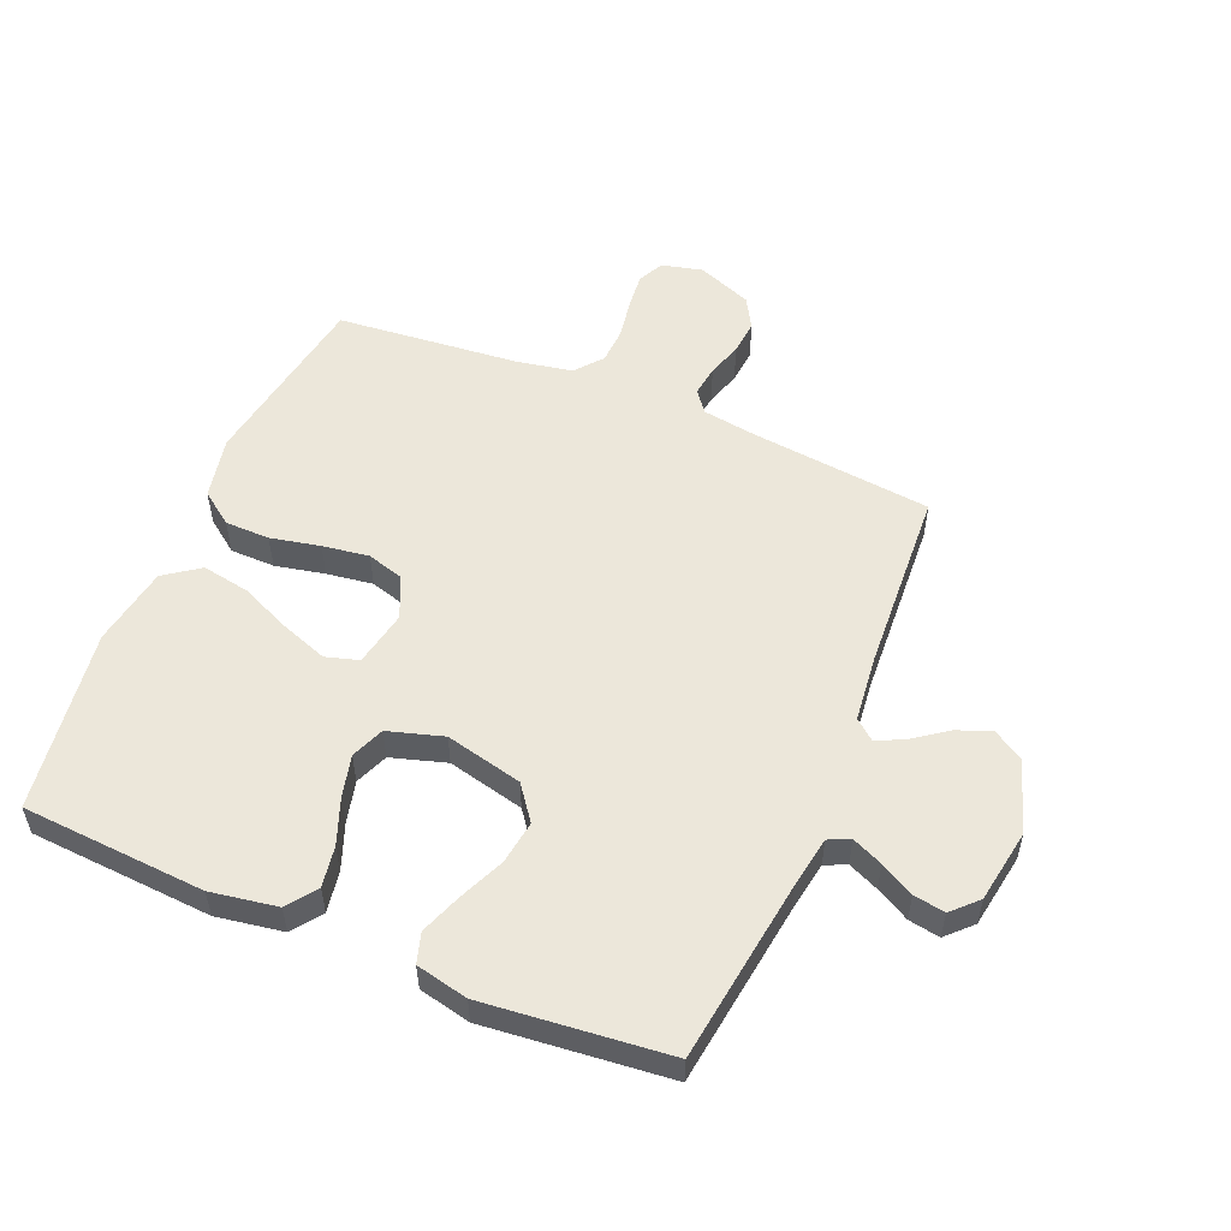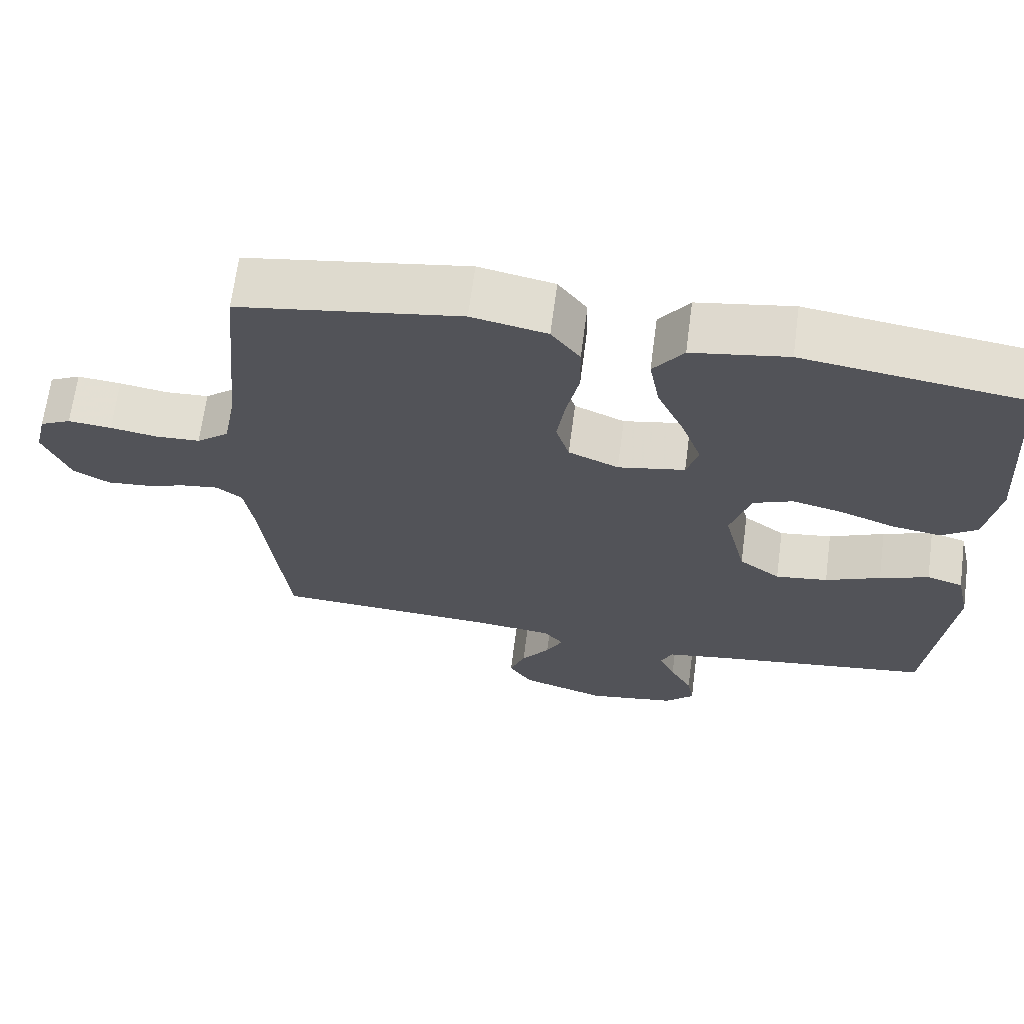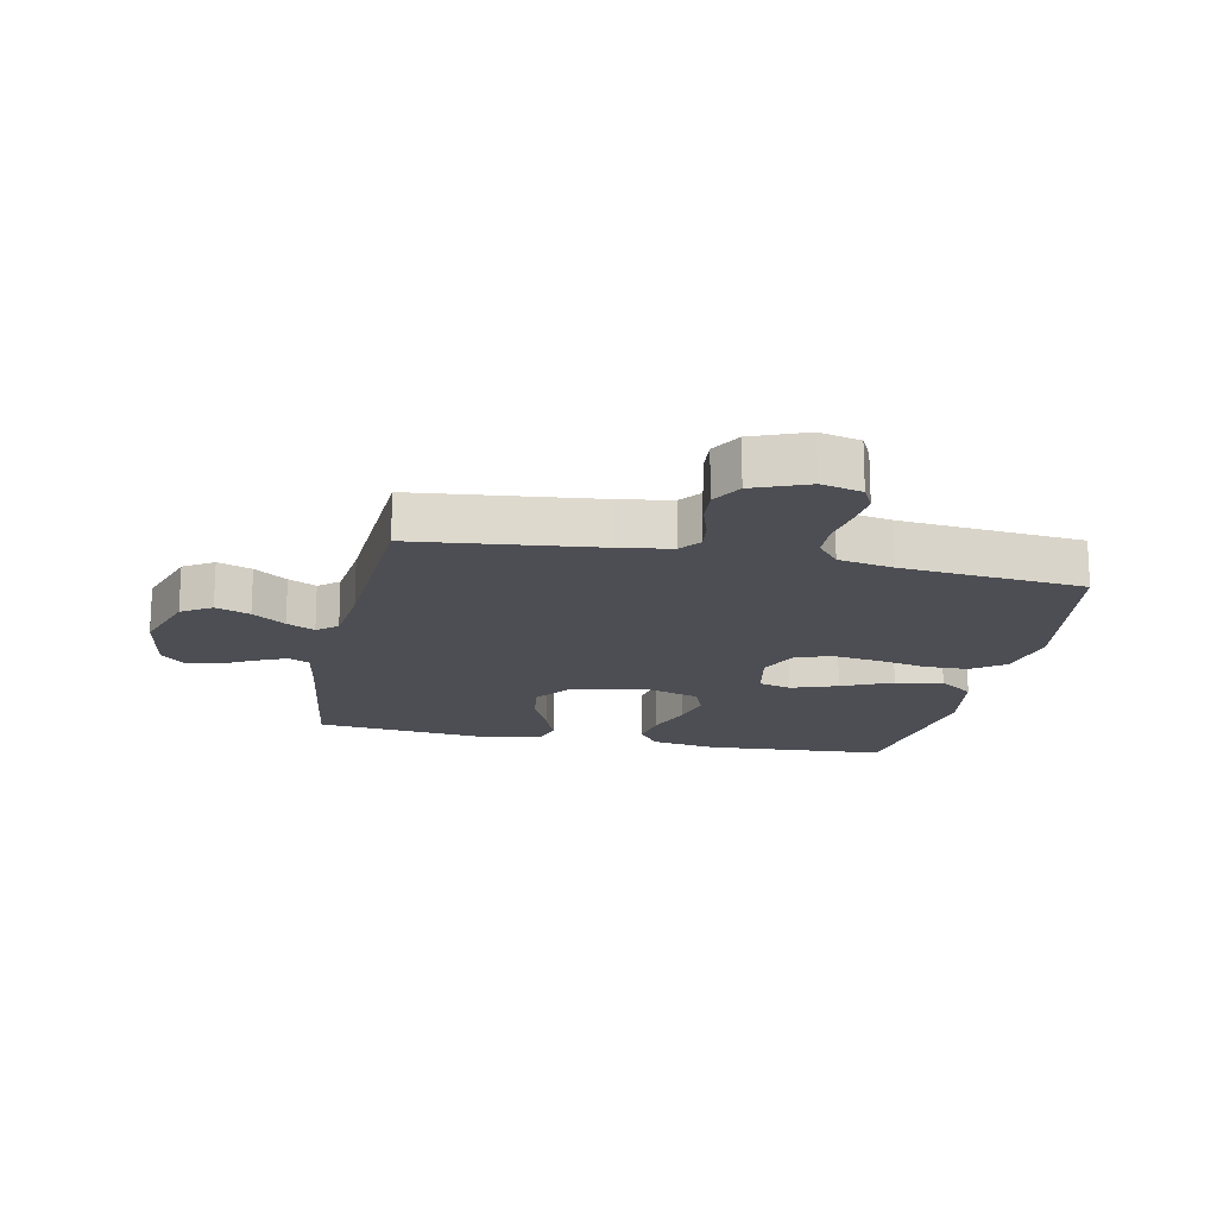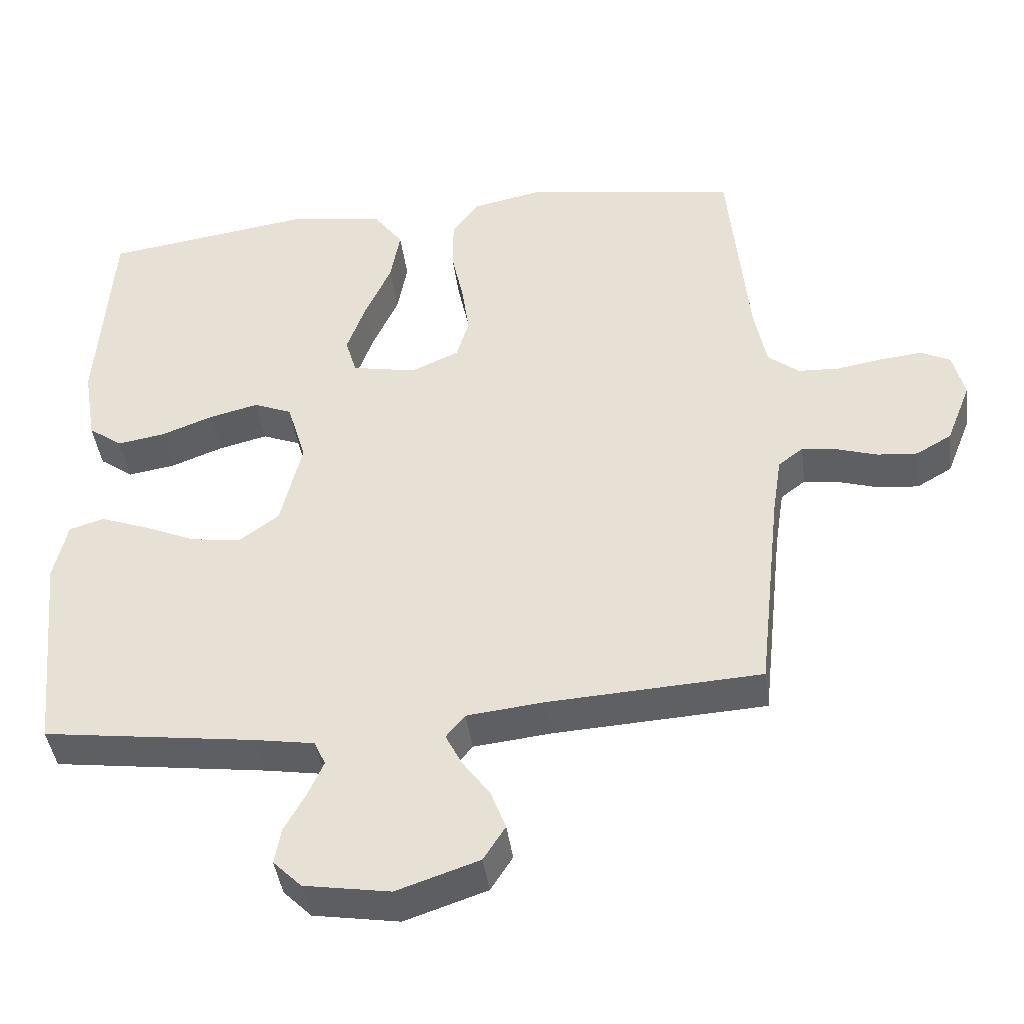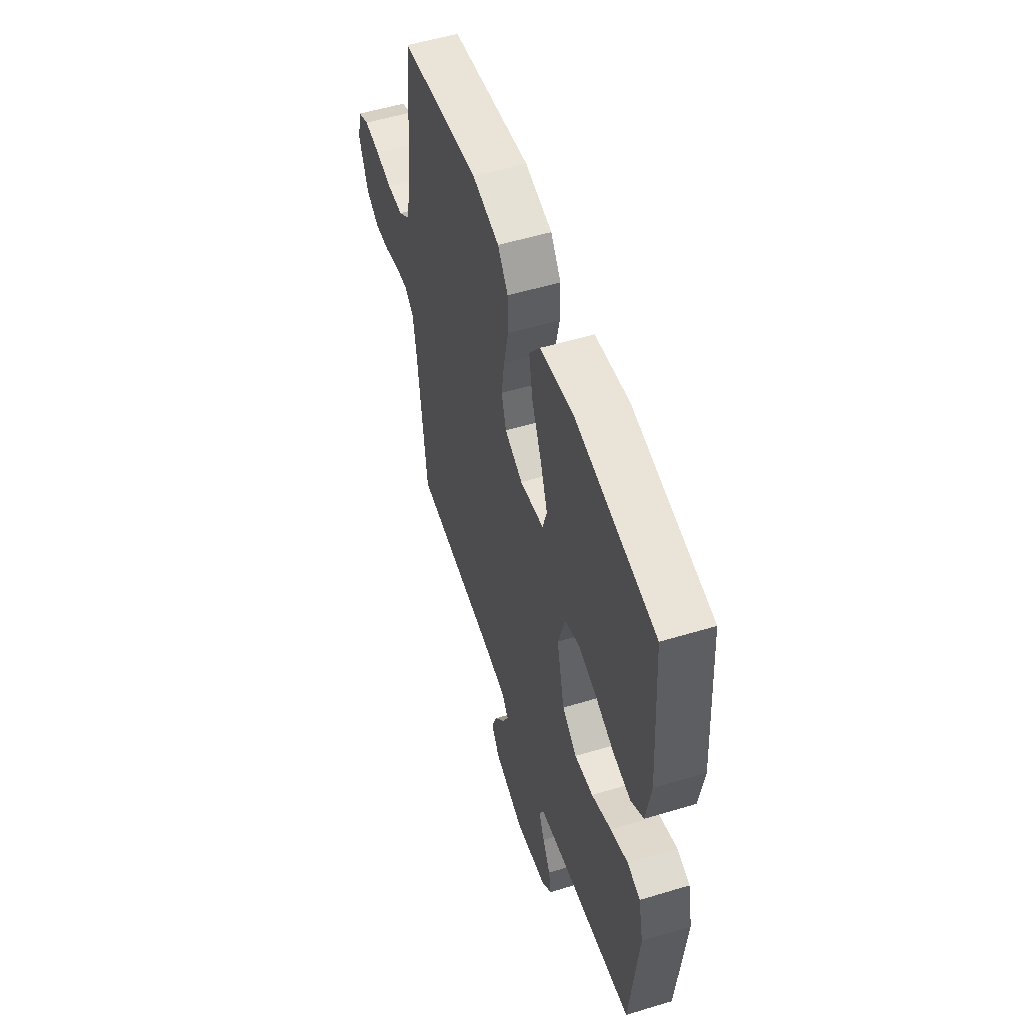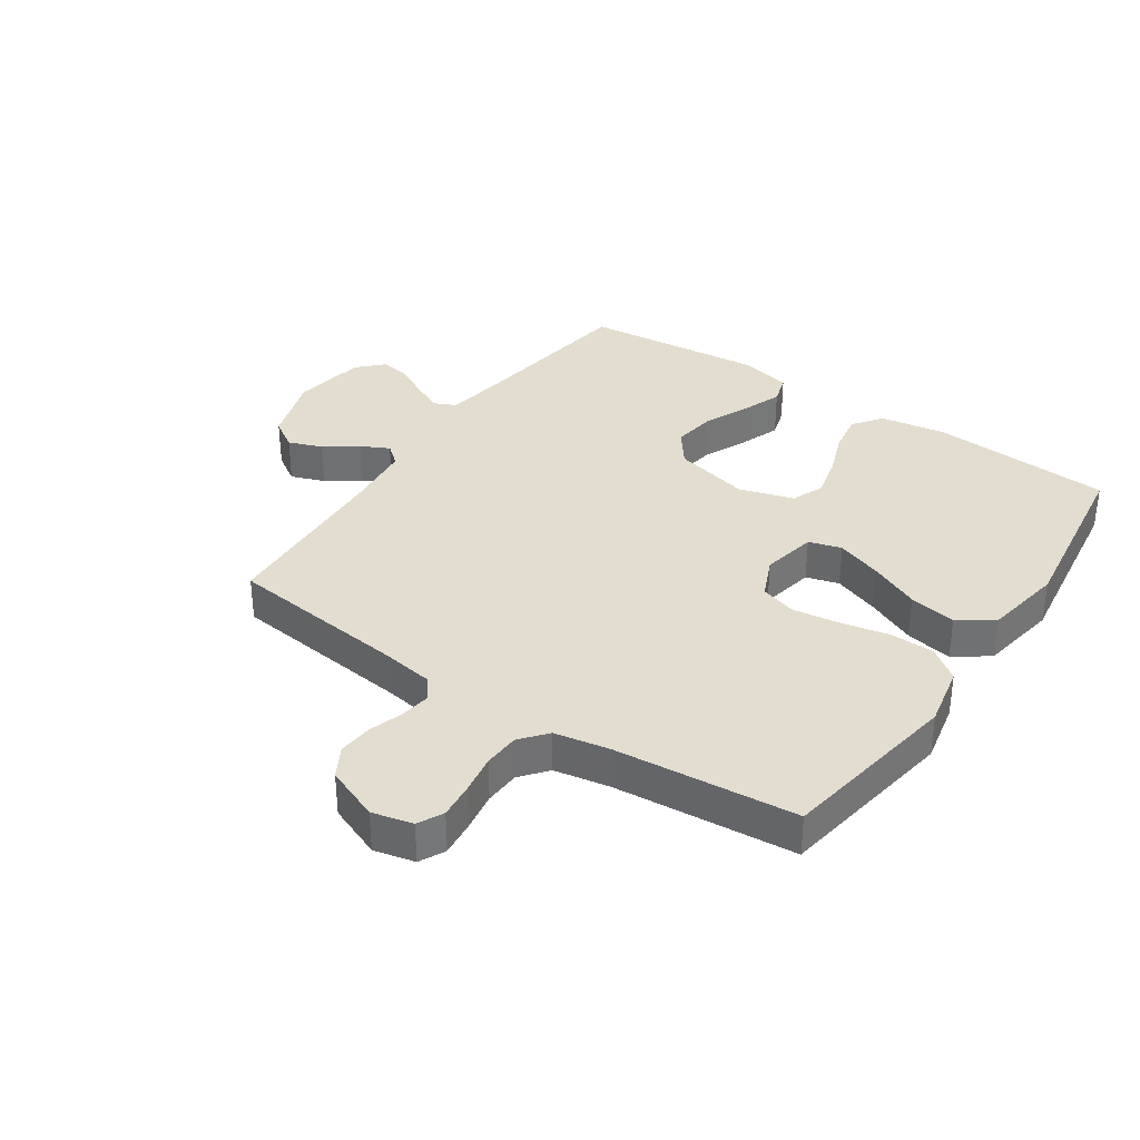
<metadata>
{"format":"obj","ext":"obj","renderer":"f3d","projection":"perspective","resolution":1024,"background":"white","views":[{"elev":54.0,"azim":112.7,"up":"+Y"},{"elev":67.0,"azim":7.5,"up":"+Z"},{"elev":-17.3,"azim":-101.7,"up":"+Y"},{"elev":-42.6,"azim":-172.4,"up":"+Z"},{"elev":54.4,"azim":72.2,"up":"+Z"},{"elev":34.9,"azim":-55.7,"up":"+Y"}]}
</metadata>
<code>
v -0.5 0.07 0.5
v -0.2 0.07 0.549
v -0.098 0.07 0.528
v -0.059 0.07 0.475
v -0.058 0.07 0.402
v -0.075 0.07 0.321
v -0.086 0.07 0.245
v -0.068 0.07 0.185
v 0 0.07 0.155
v 0.091 0.07 0.173
v 0.107 0.07 0.227
v 0.08 0.07 0.303
v 0.043 0.07 0.386
v 0.029 0.07 0.464
v 0.07 0.07 0.521
v 0.2 0.07 0.543
v 0.5 0.07 0.5
v 0.52 0.07 0.2
v 0.502 0.07 0.091
v 0.454 0.07 0.056
v 0.387 0.07 0.067
v 0.313 0.07 0.095
v 0.244 0.07 0.112
v 0.19 0.07 0.09
v 0.163 0.07 0
v 0.193 0.07 -0.126
v 0.249 0.07 -0.168
v 0.32 0.07 -0.158
v 0.395 0.07 -0.125
v 0.462 0.07 -0.1
v 0.511 0.07 -0.115
v 0.53 0.07 -0.2
v 0.5 0.07 -0.5
v 0.2 0.07 -0.541
v 0.116 0.07 -0.555
v 0.1 0.07 -0.59
v 0.122 0.07 -0.64
v 0.152 0.07 -0.695
v 0.161 0.07 -0.746
v 0.121 0.07 -0.786
v 0 0.07 -0.806
v -0.116 0.07 -0.767
v -0.147 0.07 -0.718
v -0.126 0.07 -0.662
v -0.087 0.07 -0.608
v -0.064 0.07 -0.562
v -0.091 0.07 -0.529
v -0.2 0.07 -0.517
v -0.5 0.07 -0.5
v -0.533 0.07 -0.2
v -0.546 0.07 -0.115
v -0.581 0.07 -0.088
v -0.631 0.07 -0.095
v -0.688 0.07 -0.113
v -0.745 0.07 -0.118
v -0.795 0.07 -0.089
v -0.83 0.07 0
v -0.814 0.07 0.067
v -0.772 0.07 0.088
v -0.713 0.07 0.082
v -0.648 0.07 0.071
v -0.589 0.07 0.074
v -0.545 0.07 0.11
v -0.528 0.07 0.2
v -0.5 0 0.5
v -0.2 0 0.549
v -0.098 0 0.528
v -0.059 0 0.475
v -0.058 0 0.402
v -0.075 0 0.321
v -0.086 0 0.245
v -0.068 0 0.185
v 0 0 0.155
v 0.091 0 0.173
v 0.107 0 0.227
v 0.08 0 0.303
v 0.043 0 0.386
v 0.029 0 0.464
v 0.07 0 0.521
v 0.2 0 0.543
v 0.5 0 0.5
v 0.52 0 0.2
v 0.502 0 0.091
v 0.454 0 0.056
v 0.387 0 0.067
v 0.313 0 0.095
v 0.244 0 0.112
v 0.19 0 0.09
v 0.163 0 0
v 0.193 0 -0.126
v 0.249 0 -0.168
v 0.32 0 -0.158
v 0.395 0 -0.125
v 0.462 0 -0.1
v 0.511 0 -0.115
v 0.53 0 -0.2
v 0.5 0 -0.5
v 0.2 0 -0.541
v 0.116 0 -0.555
v 0.1 0 -0.59
v 0.122 0 -0.64
v 0.152 0 -0.695
v 0.161 0 -0.746
v 0.121 0 -0.786
v 0 0 -0.806
v -0.116 0 -0.767
v -0.147 0 -0.718
v -0.126 0 -0.662
v -0.087 0 -0.608
v -0.064 0 -0.562
v -0.091 0 -0.529
v -0.2 0 -0.517
v -0.5 0 -0.5
v -0.533 0 -0.2
v -0.546 0 -0.115
v -0.581 0 -0.088
v -0.631 0 -0.095
v -0.688 0 -0.113
v -0.745 0 -0.118
v -0.795 0 -0.089
v -0.83 0 0
v -0.814 0 0.067
v -0.772 0 0.088
v -0.713 0 0.082
v -0.648 0 0.071
v -0.589 0 0.074
v -0.545 0 0.11
v -0.528 0 0.2
f 59 60 61
f 58 59 61
f 57 58 61
f 56 57 61
f 55 56 61
f 54 55 61
f 53 54 61
f 52 53 61 62
f 51 52 62 63
f 48 49 50
f 51 63 64
f 50 51 64
f 48 50 64
f 47 48 64
f 43 44 45
f 42 43 45
f 41 42 45
f 40 41 45
f 39 40 45
f 38 39 45
f 37 38 45
f 36 37 45 46
f 64 1 2
f 47 64 2
f 46 47 2
f 36 46 2
f 35 36 2
f 32 33 34
f 31 32 34
f 30 31 34
f 29 30 34
f 28 29 34
f 20 21 22
f 19 20 22
f 18 19 22
f 17 18 22
f 16 17 22
f 15 16 22
f 14 15 22
f 13 14 22
f 12 13 22
f 11 12 22 23
f 10 11 23 24
f 4 5 6
f 3 4 6
f 2 3 6
f 2 6 7
f 35 2 7 8
f 27 28 34 35
f 26 27 35
f 35 8 9
f 26 35 9
f 25 26 9
f 9 10 24 25
f 125 124 123
f 125 123 122
f 125 122 121
f 125 121 120
f 125 120 119
f 125 119 118
f 125 118 117
f 126 125 117 116
f 127 126 116 115
f 114 113 112
f 128 127 115
f 128 115 114
f 128 114 112
f 128 112 111
f 109 108 107
f 109 107 106
f 109 106 105
f 109 105 104
f 109 104 103
f 109 103 102
f 109 102 101
f 110 109 101 100
f 66 65 128
f 66 128 111
f 66 111 110
f 66 110 100
f 66 100 99
f 98 97 96
f 98 96 95
f 98 95 94
f 98 94 93
f 98 93 92
f 86 85 84
f 86 84 83
f 86 83 82
f 86 82 81
f 86 81 80
f 86 80 79
f 86 79 78
f 86 78 77
f 86 77 76
f 87 86 76 75
f 88 87 75 74
f 70 69 68
f 70 68 67
f 70 67 66
f 71 70 66
f 72 71 66 99
f 99 98 92 91
f 99 91 90
f 73 72 99
f 73 99 90
f 73 90 89
f 89 88 74 73
f 1 65 66 2
f 2 66 67 3
f 3 67 68 4
f 4 68 69 5
f 5 69 70 6
f 6 70 71 7
f 7 71 72 8
f 8 72 73 9
f 9 73 74 10
f 10 74 75 11
f 11 75 76 12
f 12 76 77 13
f 13 77 78 14
f 14 78 79 15
f 15 79 80 16
f 16 80 81 17
f 17 81 82 18
f 18 82 83 19
f 19 83 84 20
f 20 84 85 21
f 21 85 86 22
f 22 86 87 23
f 23 87 88 24
f 24 88 89 25
f 25 89 90 26
f 26 90 91 27
f 27 91 92 28
f 28 92 93 29
f 29 93 94 30
f 30 94 95 31
f 31 95 96 32
f 32 96 97 33
f 33 97 98 34
f 34 98 99 35
f 35 99 100 36
f 36 100 101 37
f 37 101 102 38
f 38 102 103 39
f 39 103 104 40
f 40 104 105 41
f 41 105 106 42
f 42 106 107 43
f 43 107 108 44
f 44 108 109 45
f 45 109 110 46
f 46 110 111 47
f 47 111 112 48
f 48 112 113 49
f 49 113 114 50
f 50 114 115 51
f 51 115 116 52
f 52 116 117 53
f 53 117 118 54
f 54 118 119 55
f 55 119 120 56
f 56 120 121 57
f 57 121 122 58
f 58 122 123 59
f 59 123 124 60
f 60 124 125 61
f 61 125 126 62
f 62 126 127 63
f 63 127 128 64
f 64 128 65 1

</code>
